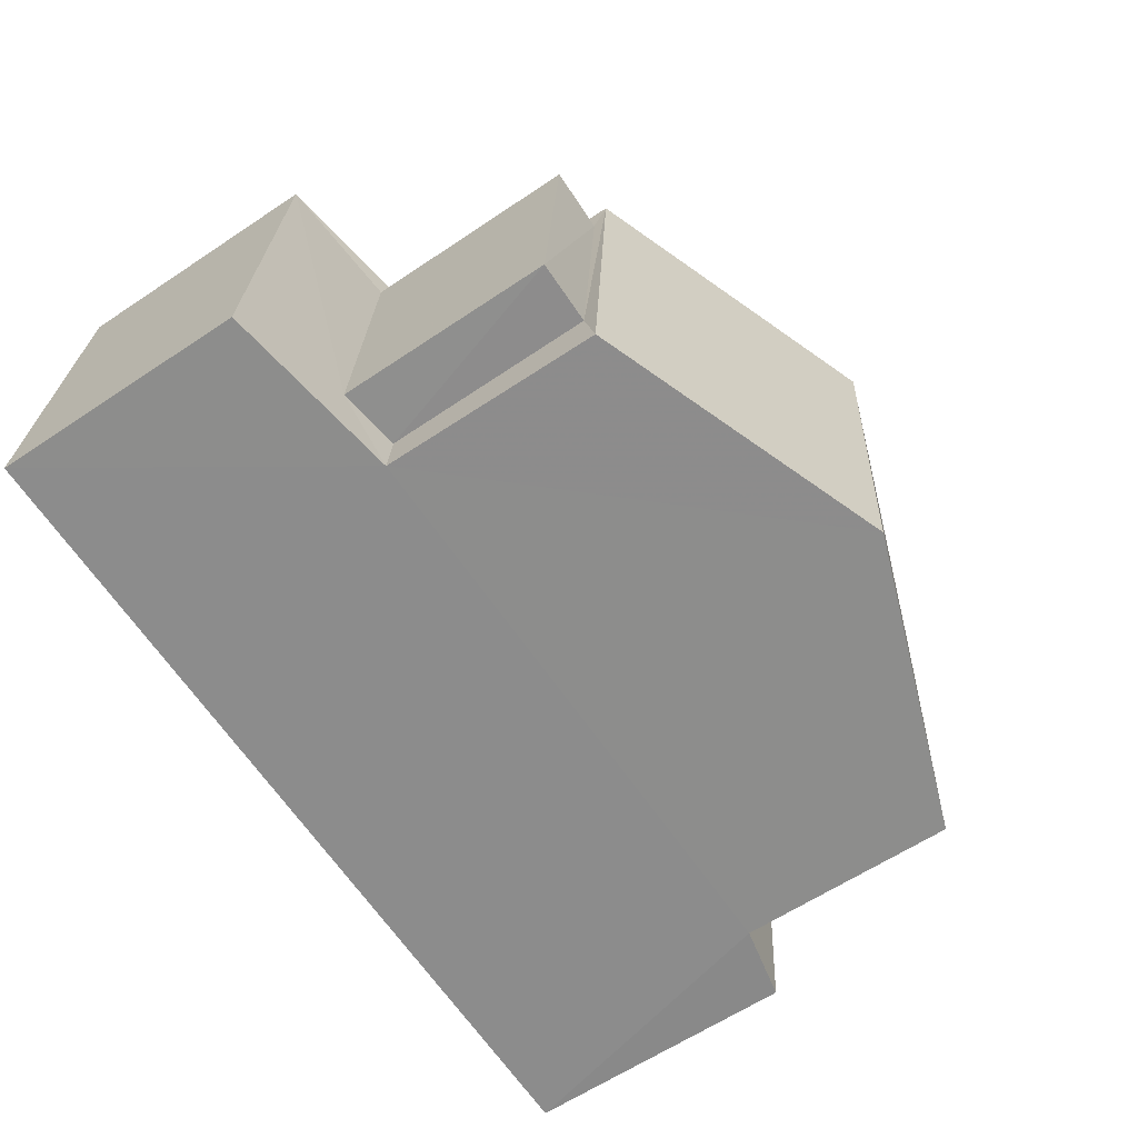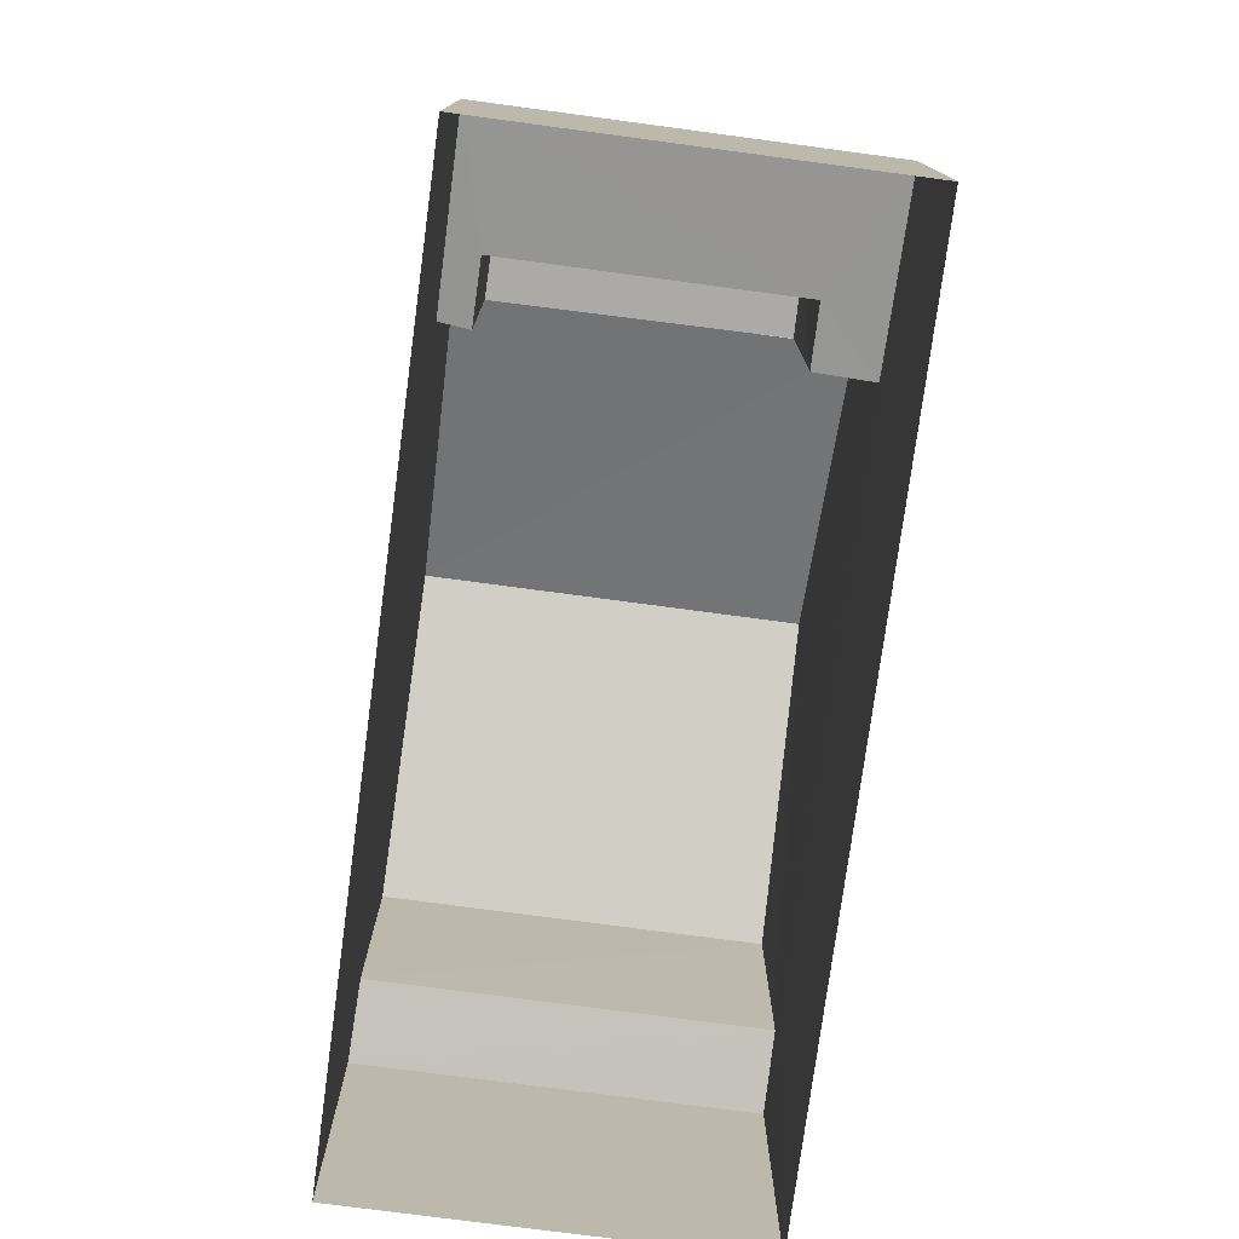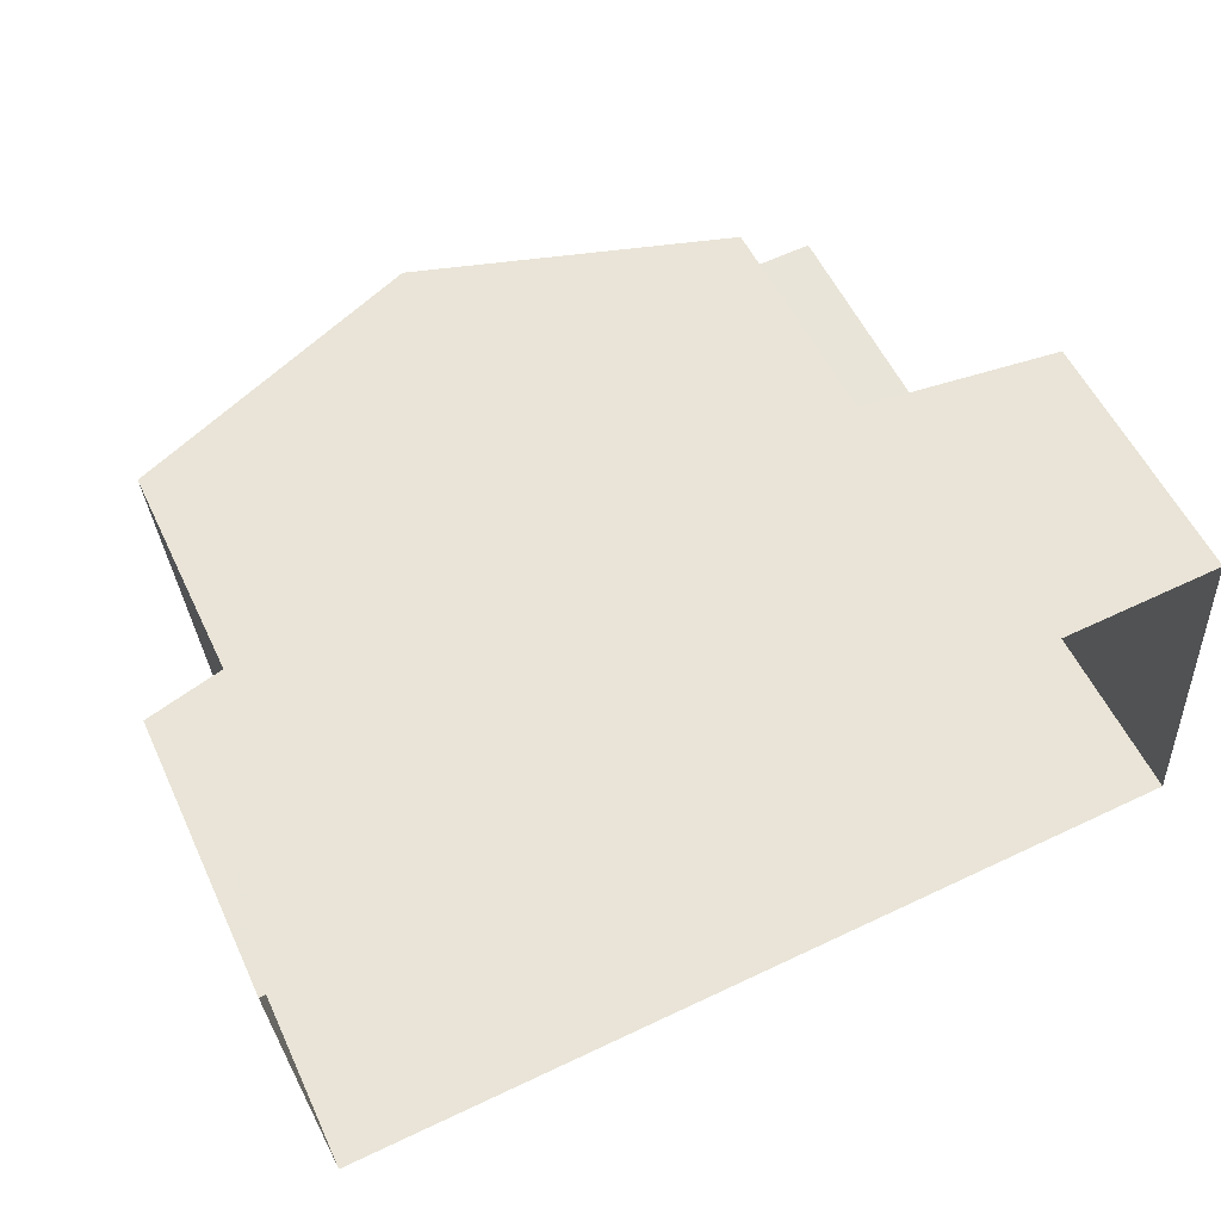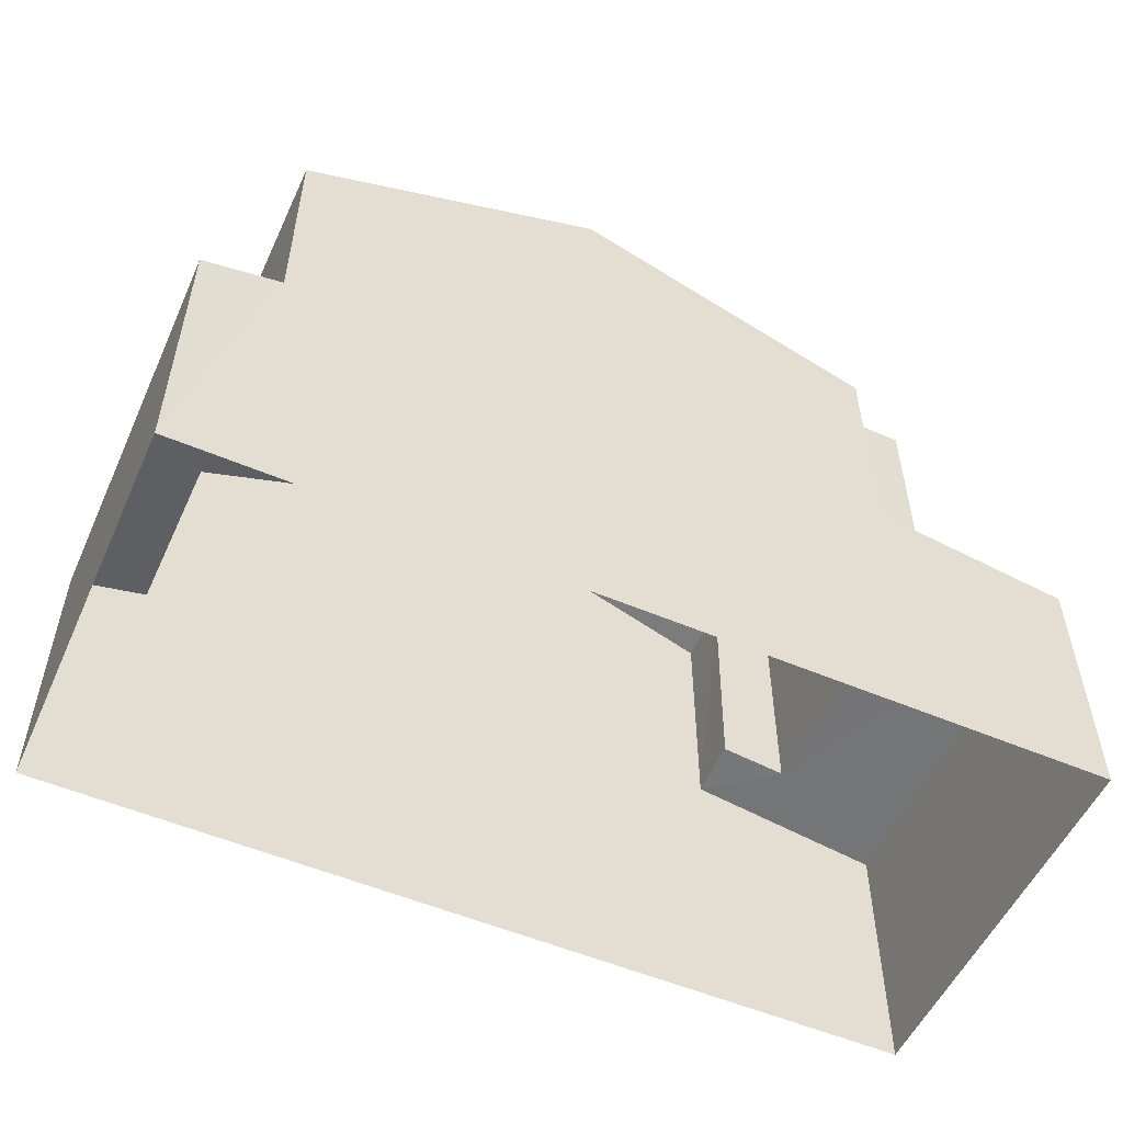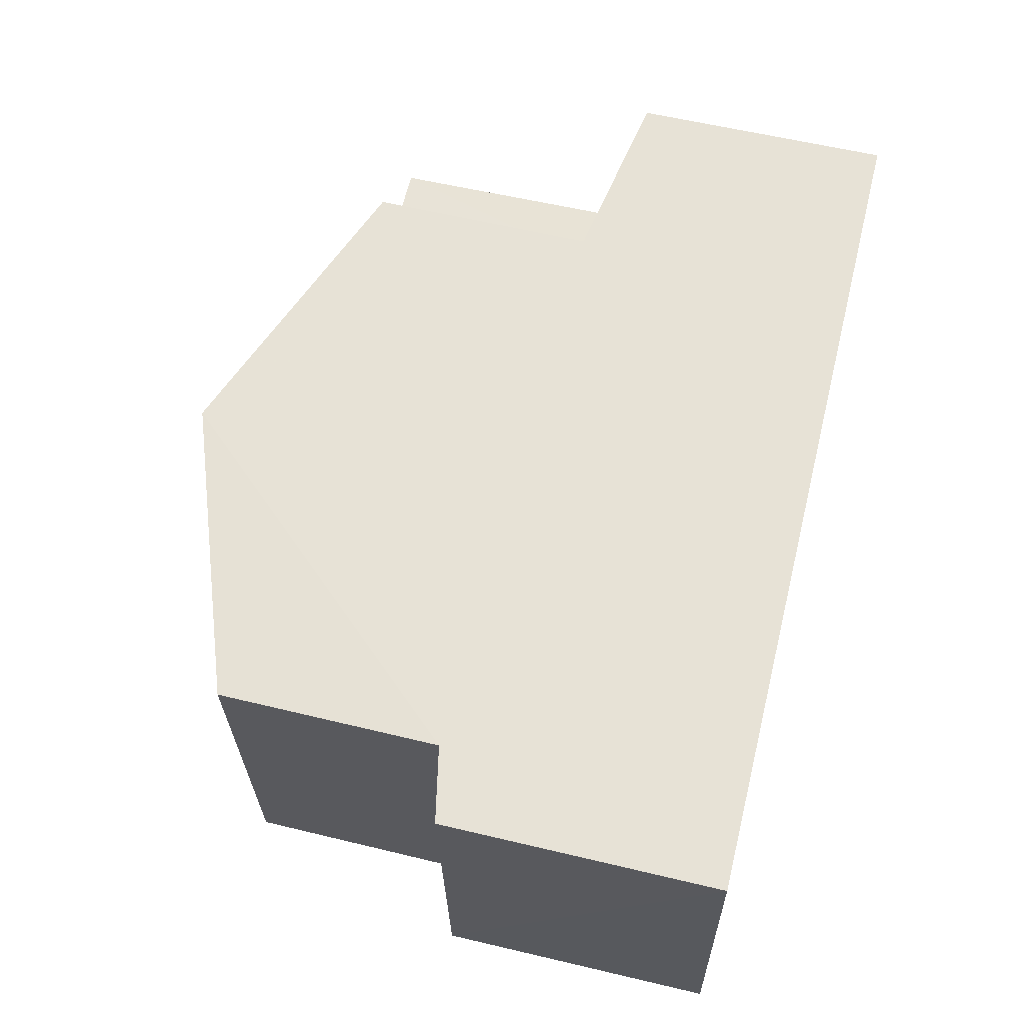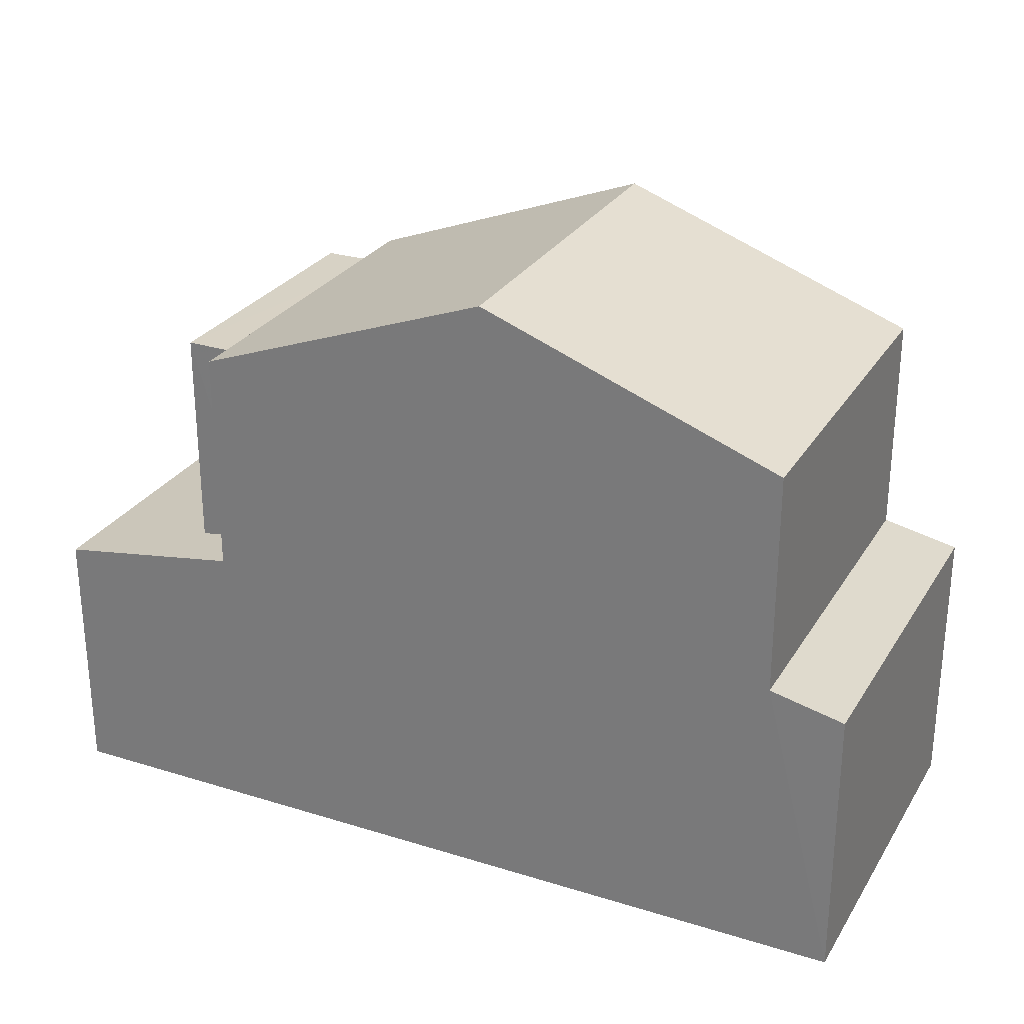
<metadata>
{"format":"obj","ext":"obj","renderer":"f3d","projection":"perspective","resolution":1024,"background":"white","views":[{"elev":-61.1,"azim":-55.6,"up":"+Y"},{"elev":-76.3,"azim":-101.8,"up":"+Z"},{"elev":55.2,"azim":155.0,"up":"+Y"},{"elev":-54.0,"azim":151.5,"up":"+Z"},{"elev":58.7,"azim":103.9,"up":"+Y"},{"elev":27.6,"azim":21.2,"up":"+Z"}]}
</metadata>
<code>
v -3.727e+05 -1.051e+05 24.77
v -3.727e+05 -1.051e+05 24.77
v -3.727e+05 -1.051e+05 24.76
v -3.727e+05 -1.051e+05 24.77
v -3.727e+05 -1.051e+05 31.29
v -3.727e+05 -1.051e+05 31.29
v -3.727e+05 -1.051e+05 31.29
v -3.727e+05 -1.051e+05 31.29
v -3.727e+05 -1.051e+05 32.91
v -3.727e+05 -1.051e+05 31.47
v -3.727e+05 -1.051e+05 32.91
v -3.727e+05 -1.051e+05 31.47
v -3.727e+05 -1.051e+05 31.47
v -3.727e+05 -1.051e+05 31.47
v -3.727e+05 -1.051e+05 28.15
v -3.727e+05 -1.051e+05 28.15
v -3.727e+05 -1.051e+05 28.41
v -3.727e+05 -1.051e+05 28.54
v -3.727e+05 -1.051e+05 28.54
v -3.727e+05 -1.051e+05 28.41
v -3.727e+05 -1.051e+05 28.54
v -3.727e+05 -1.051e+05 28.54
v -3.727e+05 -1.051e+05 28.59
v -3.727e+05 -1.051e+05 28.38
v -3.727e+05 -1.051e+05 28.38
v -3.727e+05 -1.051e+05 28.59
f 1 2 3
f 1 4 2
f 5 6 7
f 8 5 7
f 9 10 11
f 9 12 10
f 11 13 9
f 11 14 13
f 15 16 17
f 17 16 18
f 19 15 20
f 17 18 21
f 19 20 22
f 20 15 17
f 23 24 25
f 26 23 25
f 26 13 14
f 23 26 14
f 16 3 2
f 16 15 3
f 22 20 6
f 5 22 6
f 25 1 26
f 9 13 26
f 12 9 19
f 19 1 3
f 19 3 15
f 26 1 19
f 9 26 19
f 24 4 1
f 25 24 1
f 14 11 23
f 11 10 18
f 24 23 4
f 4 18 2
f 2 18 16
f 23 11 18
f 4 23 18
f 10 8 18
f 18 8 21
f 10 12 8
f 5 12 19
f 5 19 22
f 8 12 5
f 20 7 6
f 20 17 7
f 21 7 17
f 21 8 7

</code>
